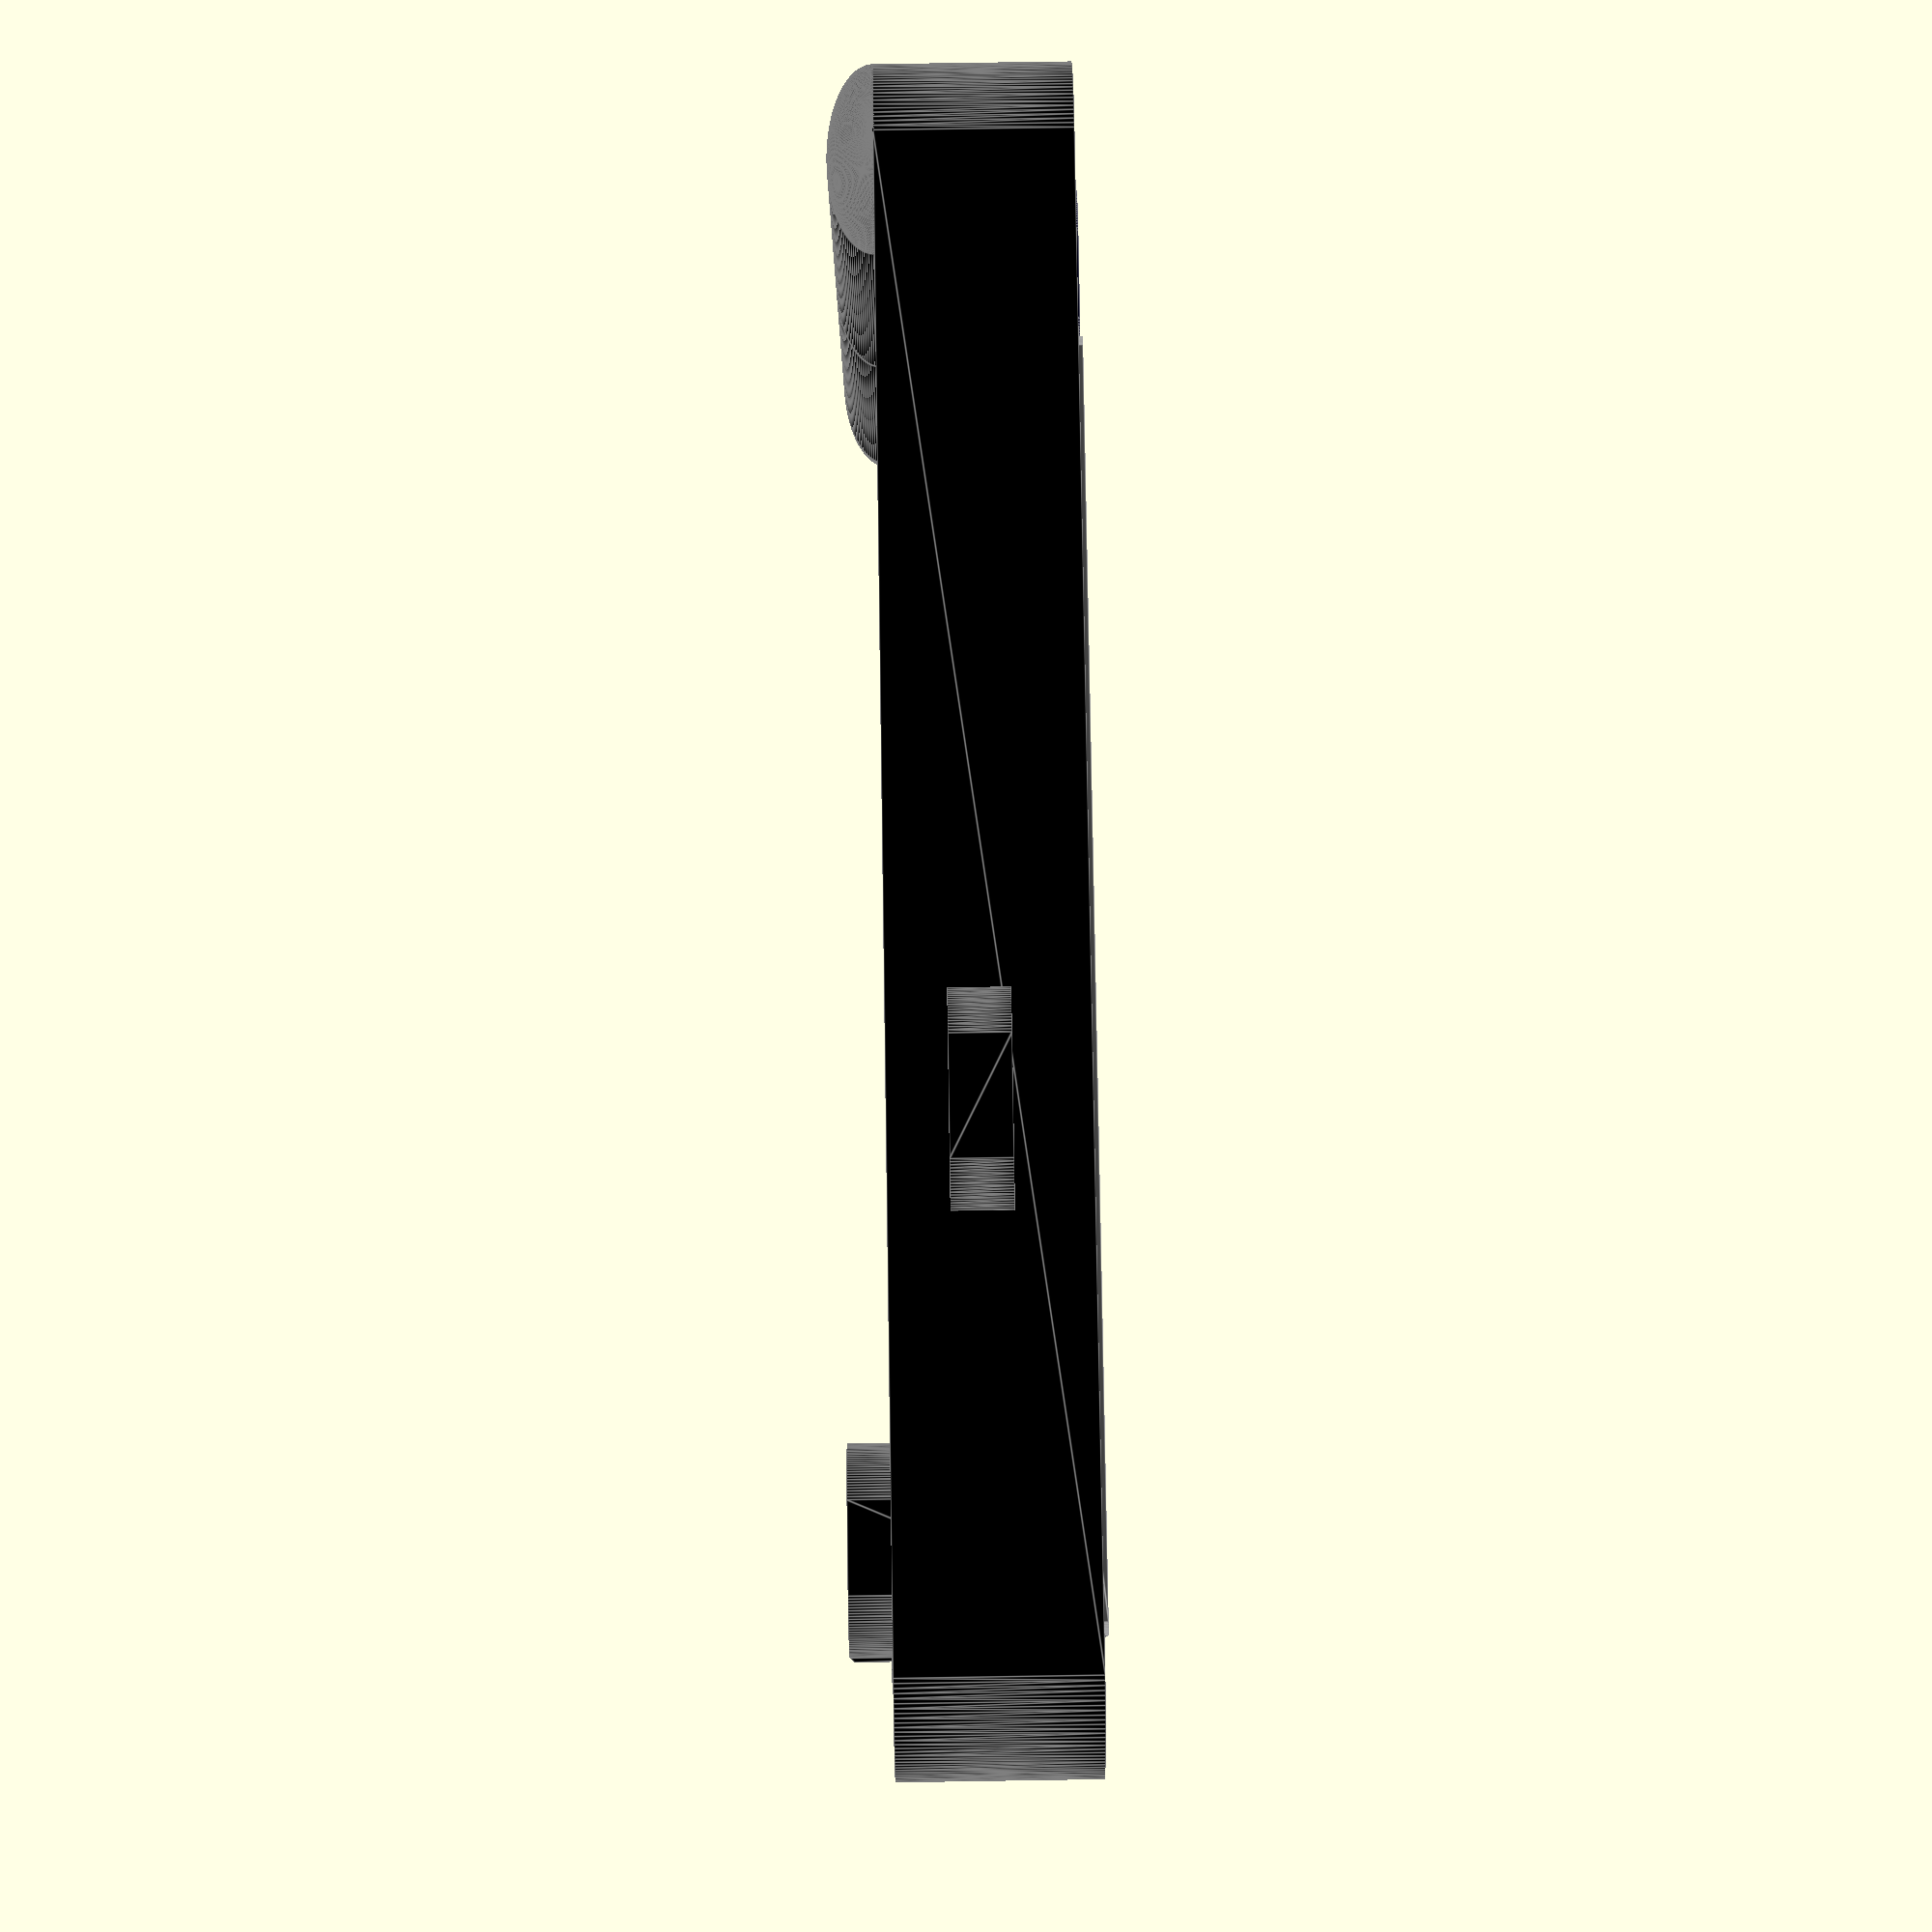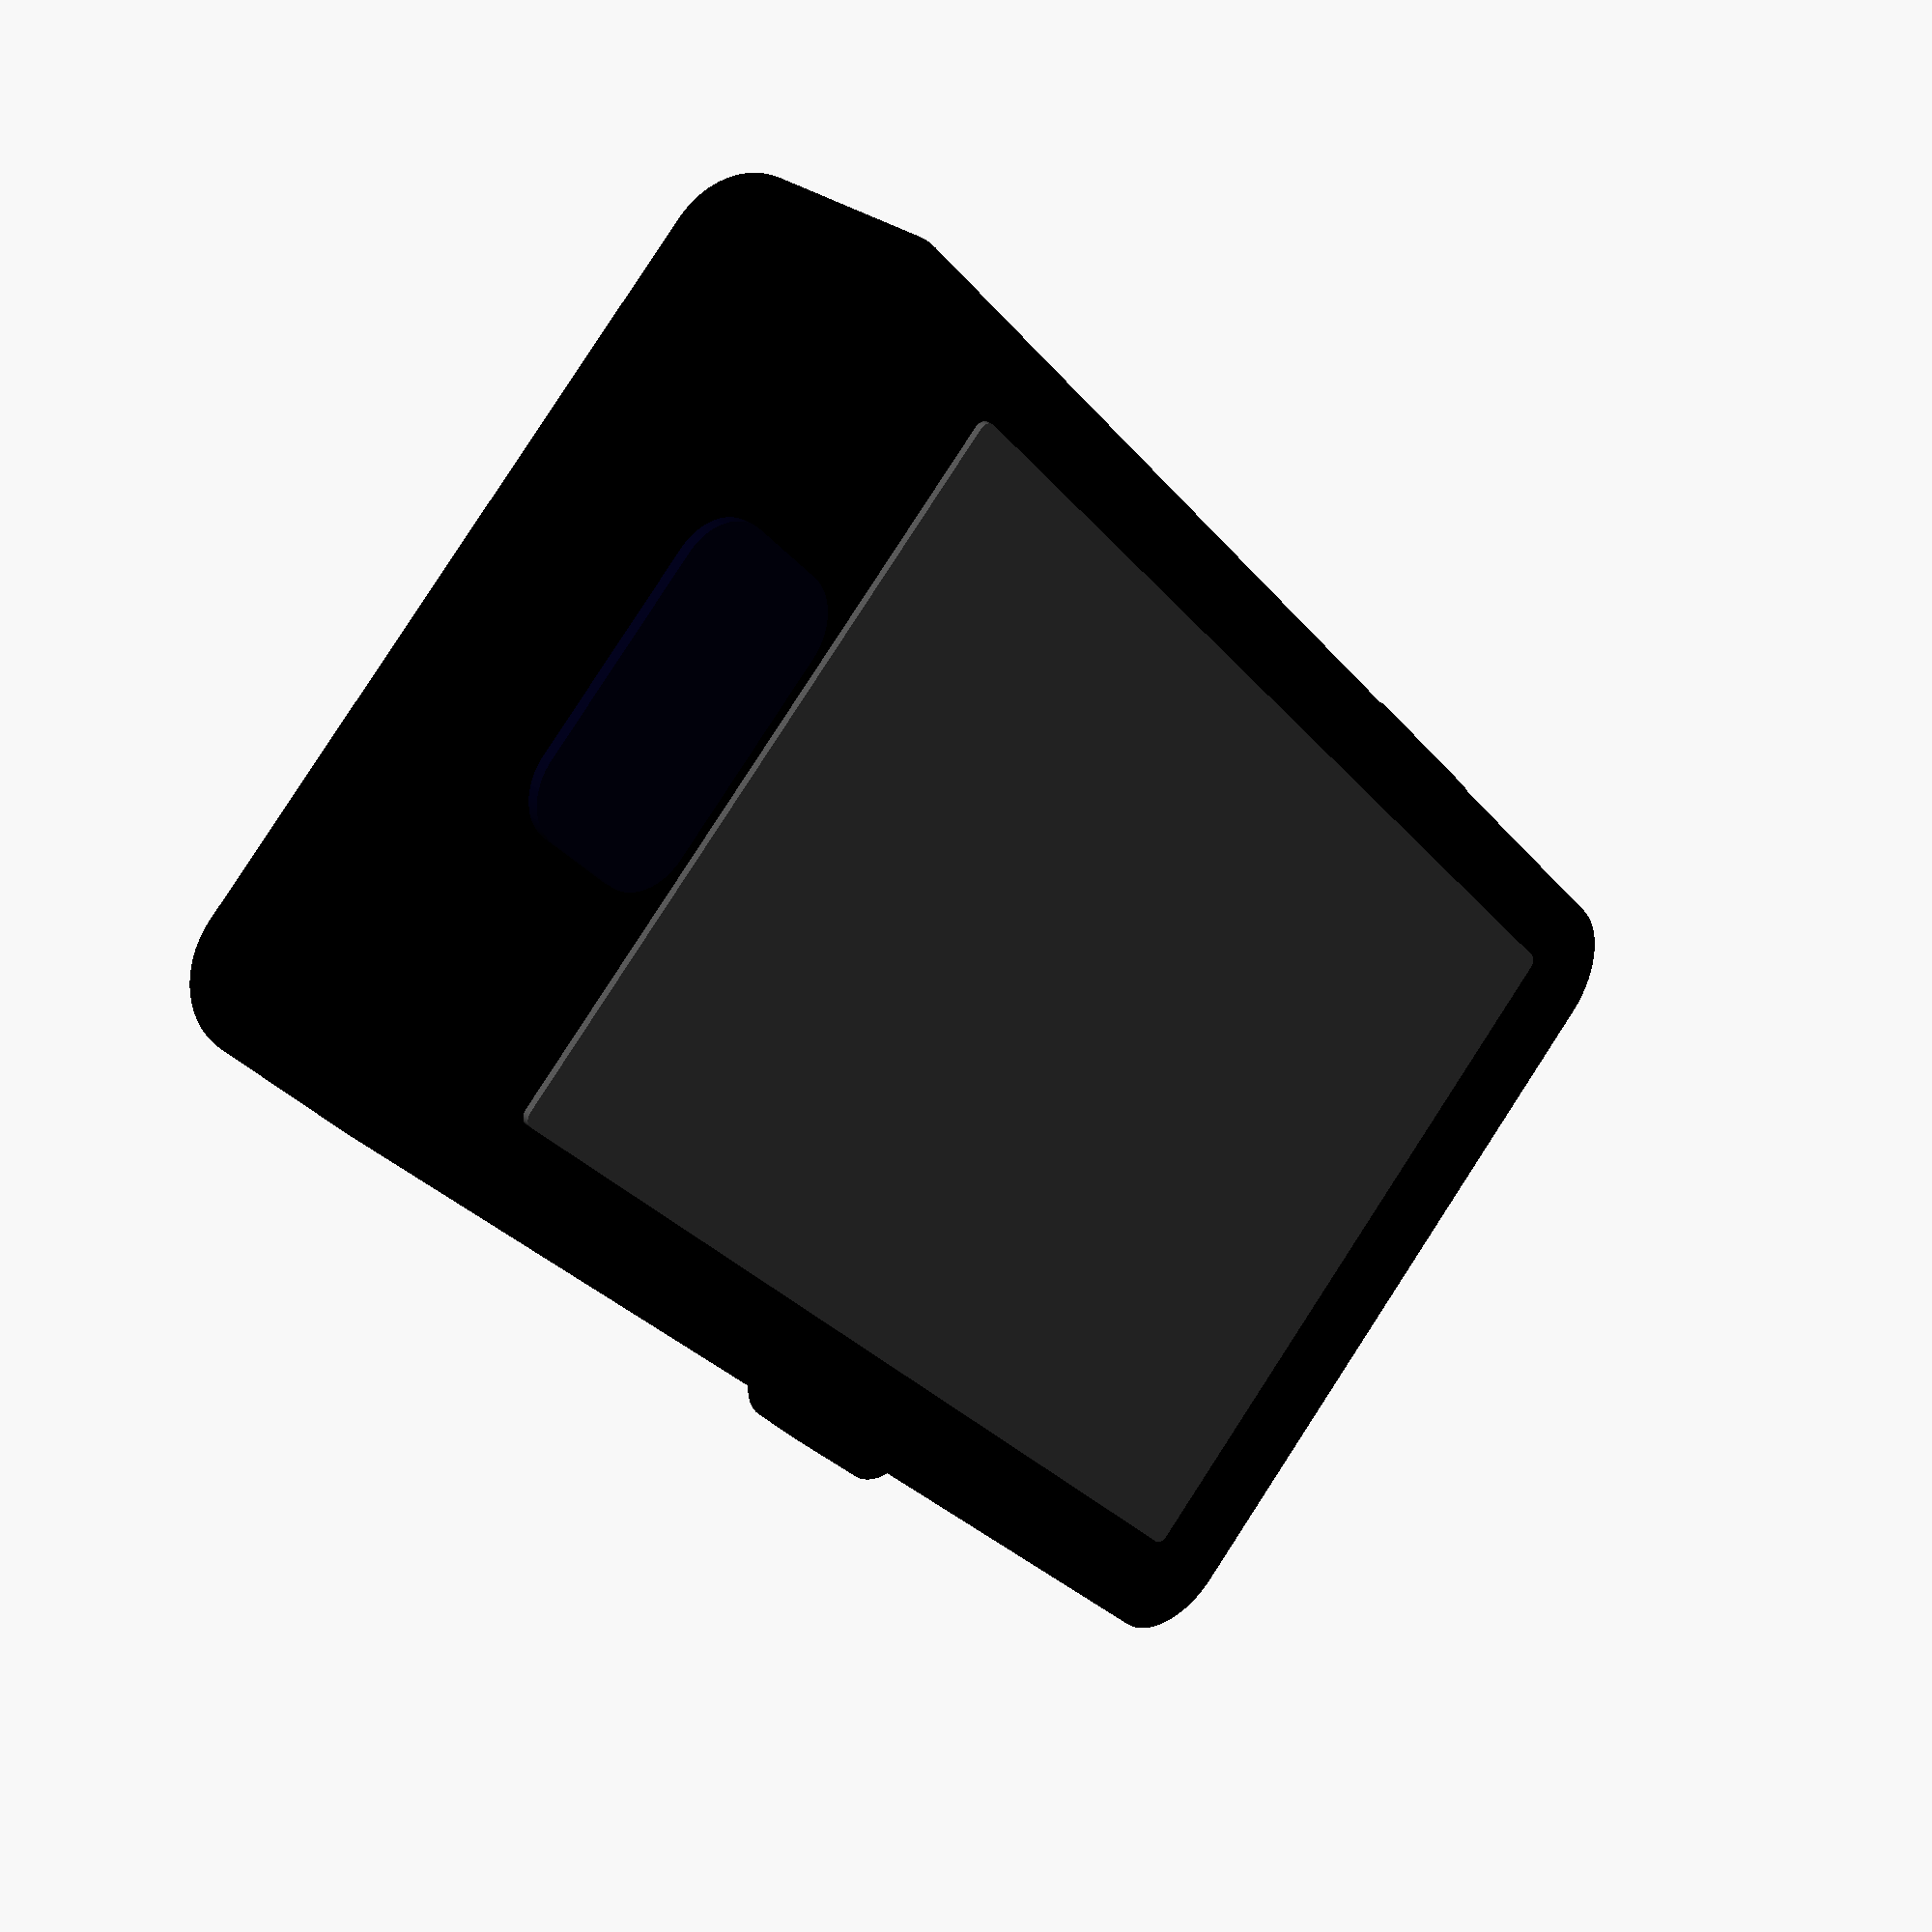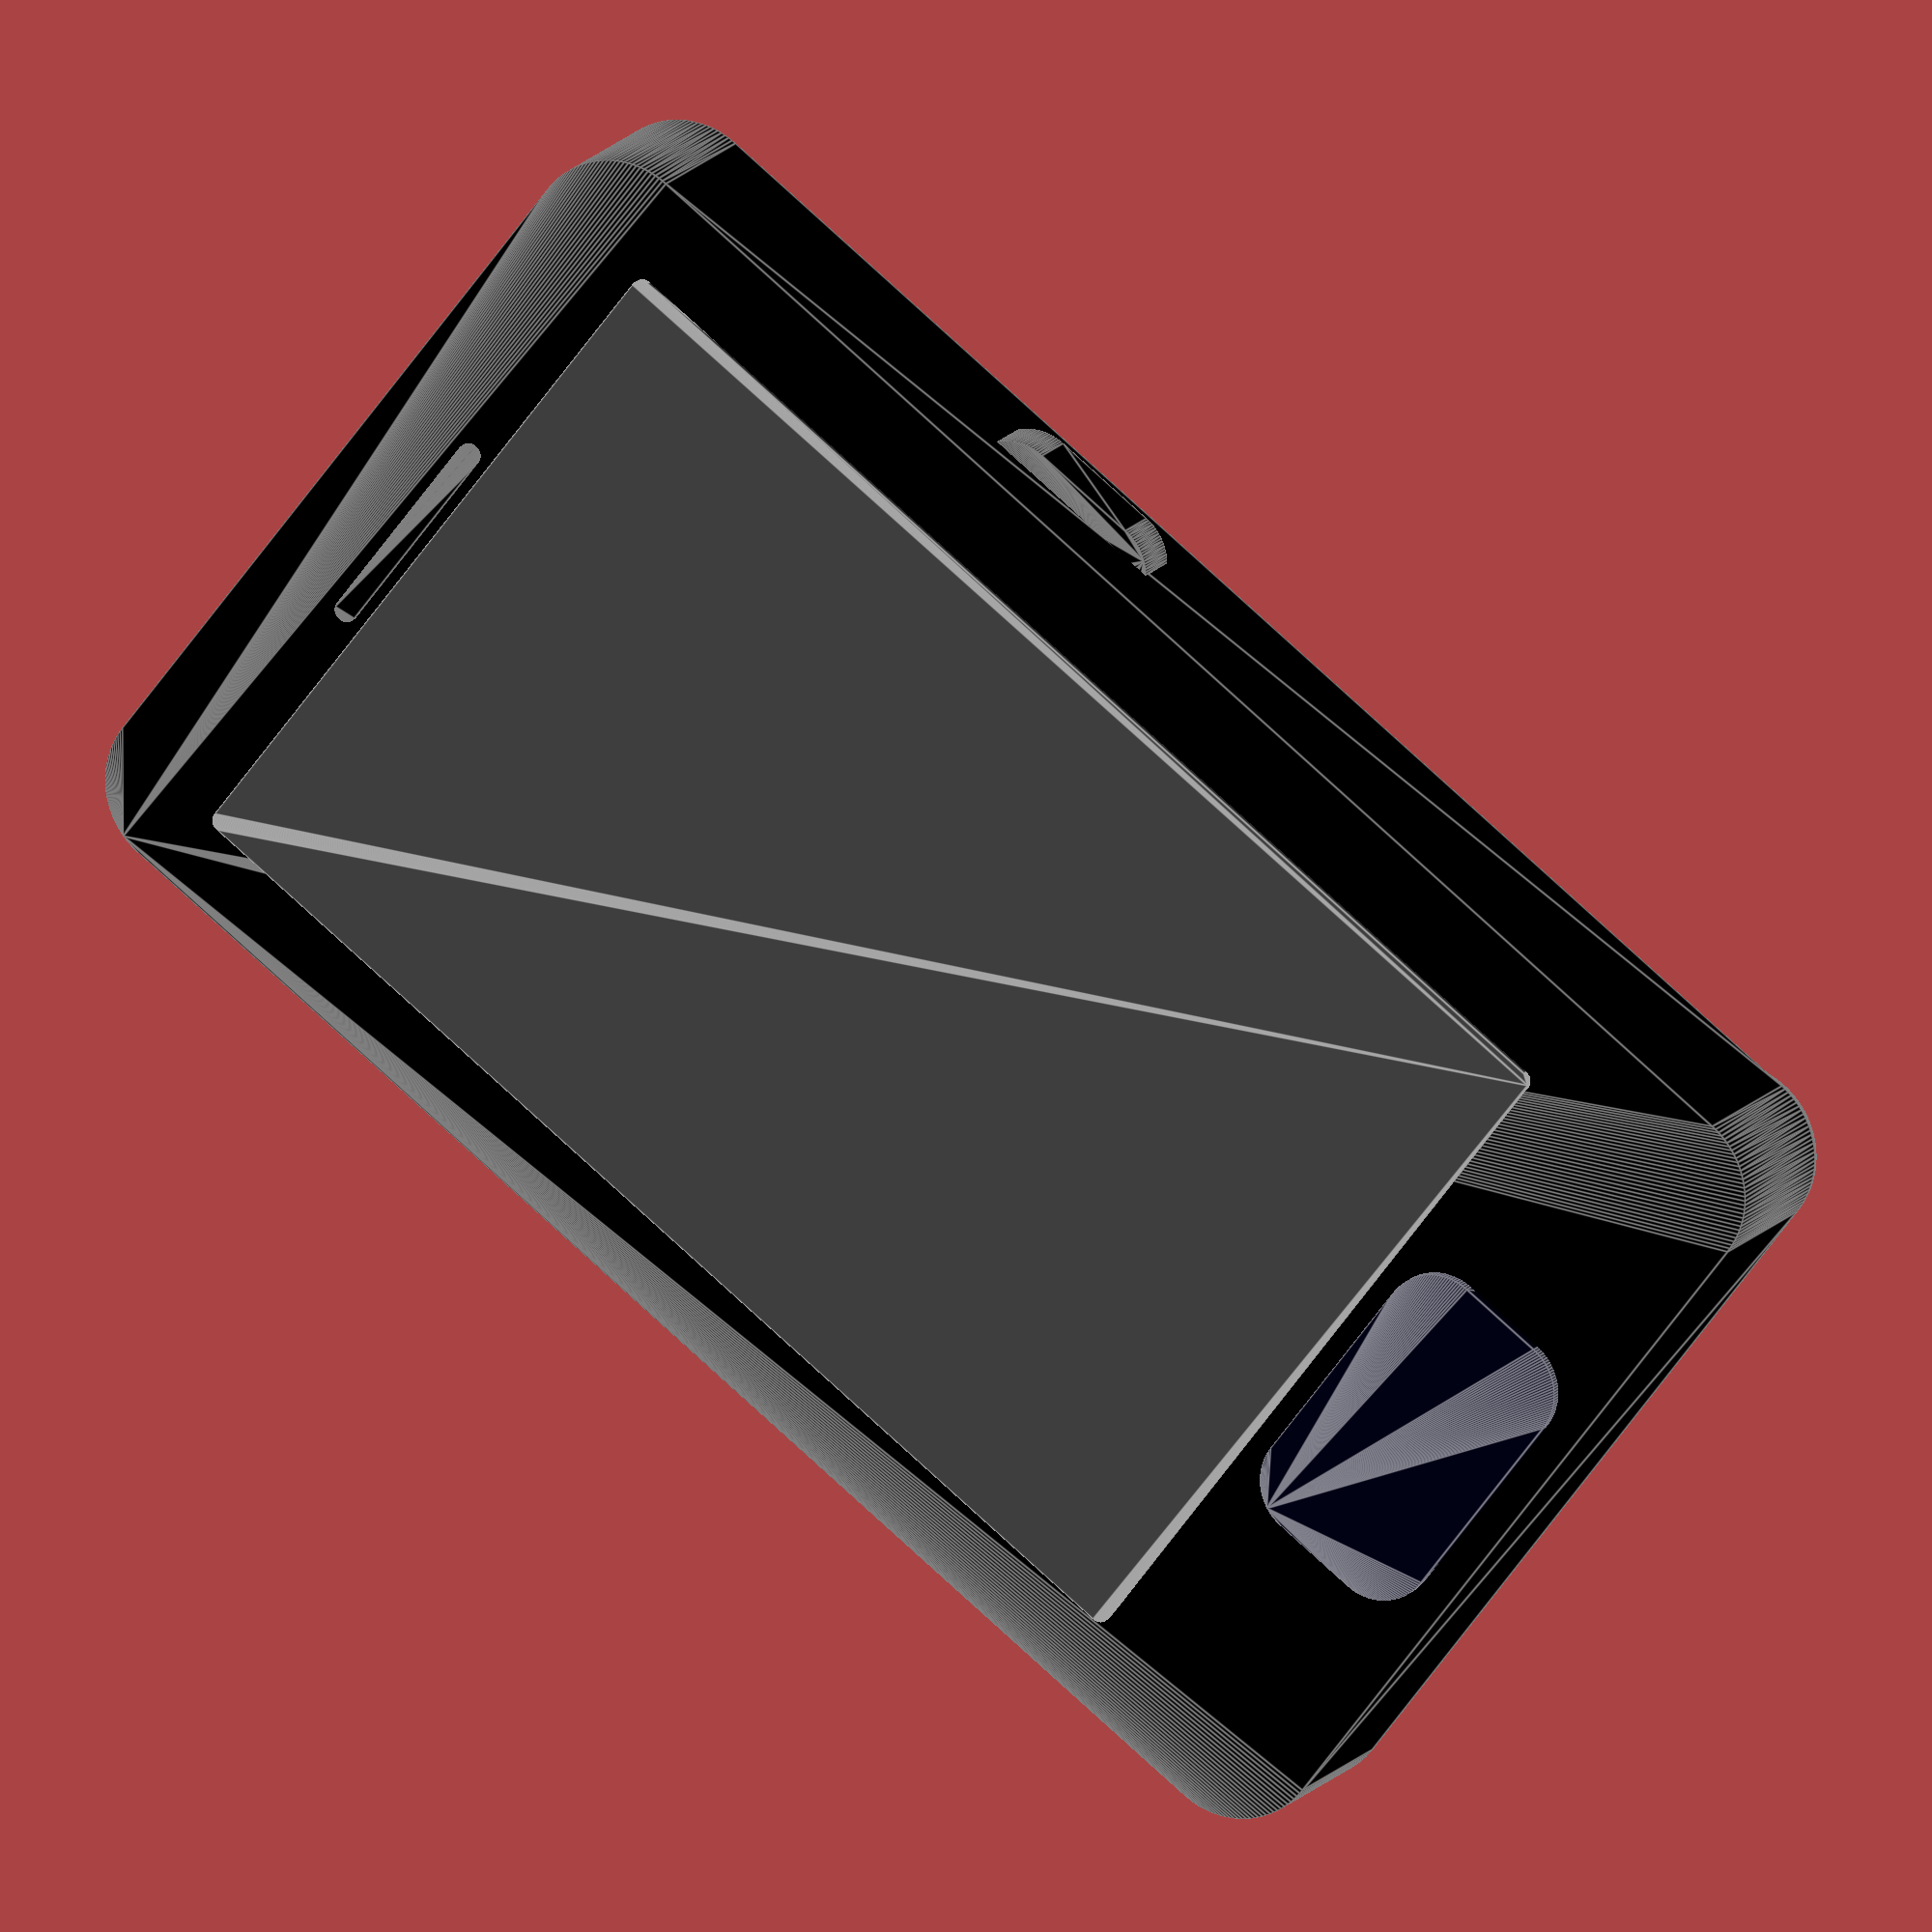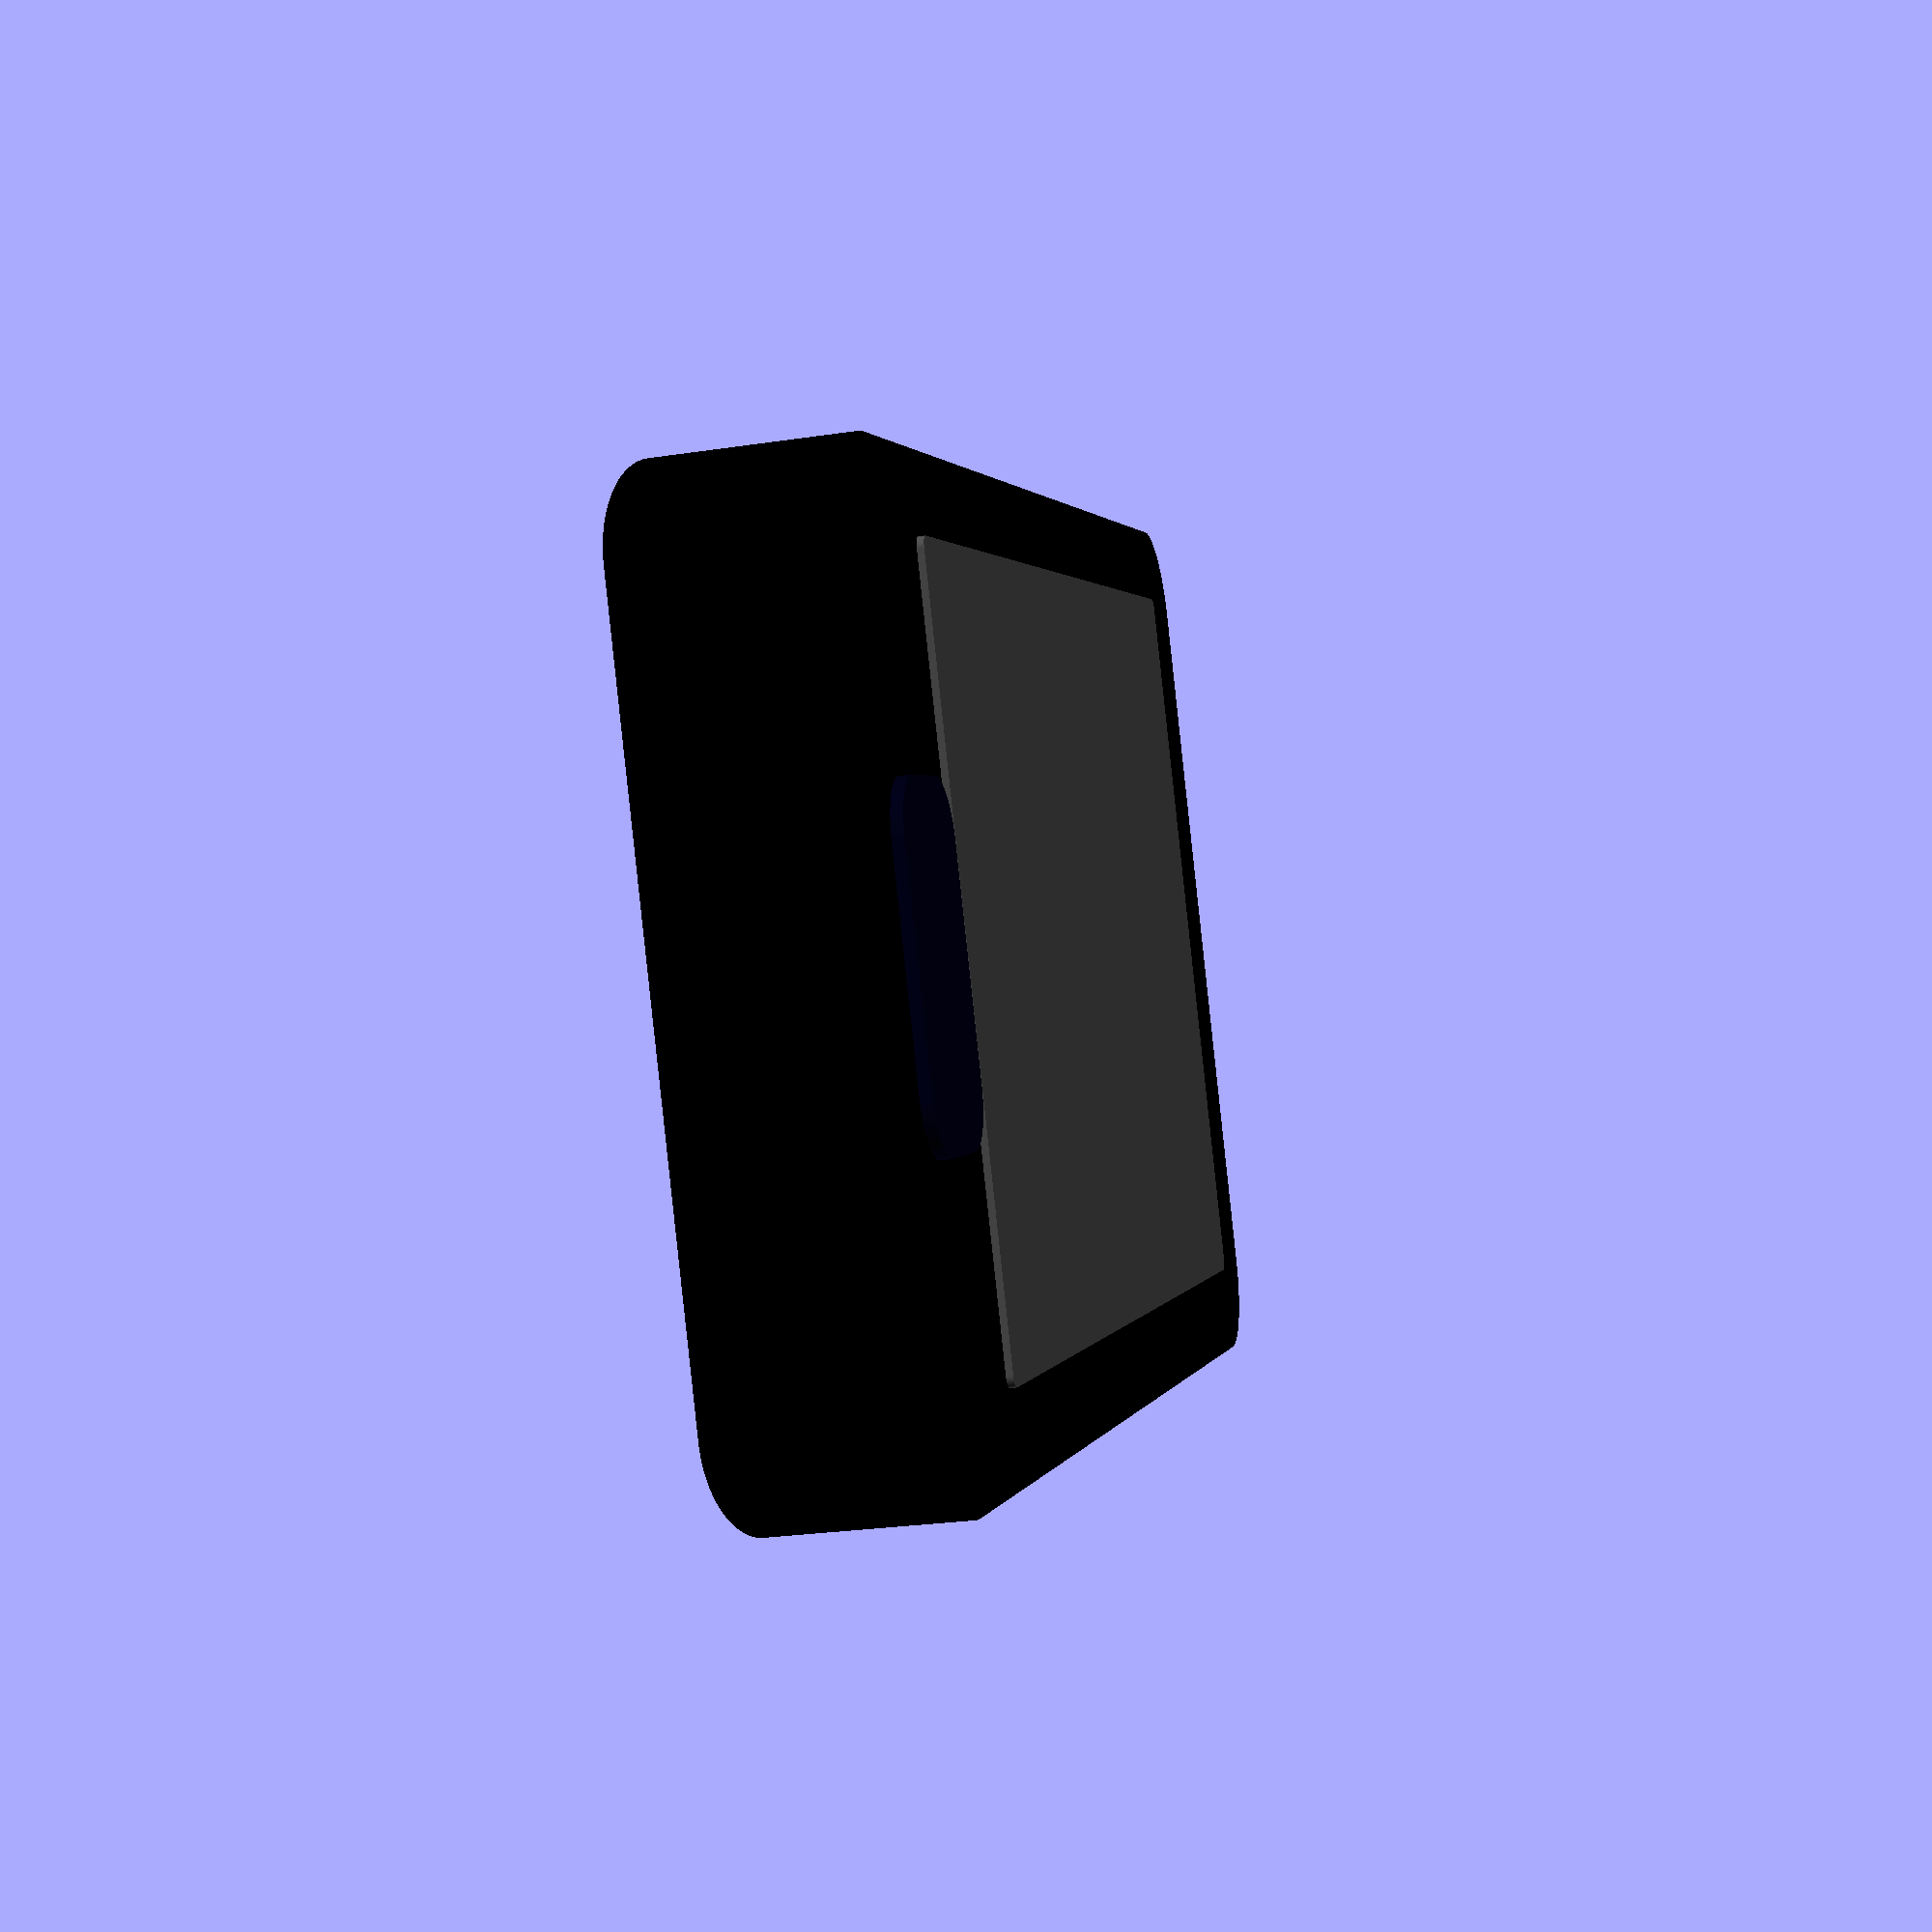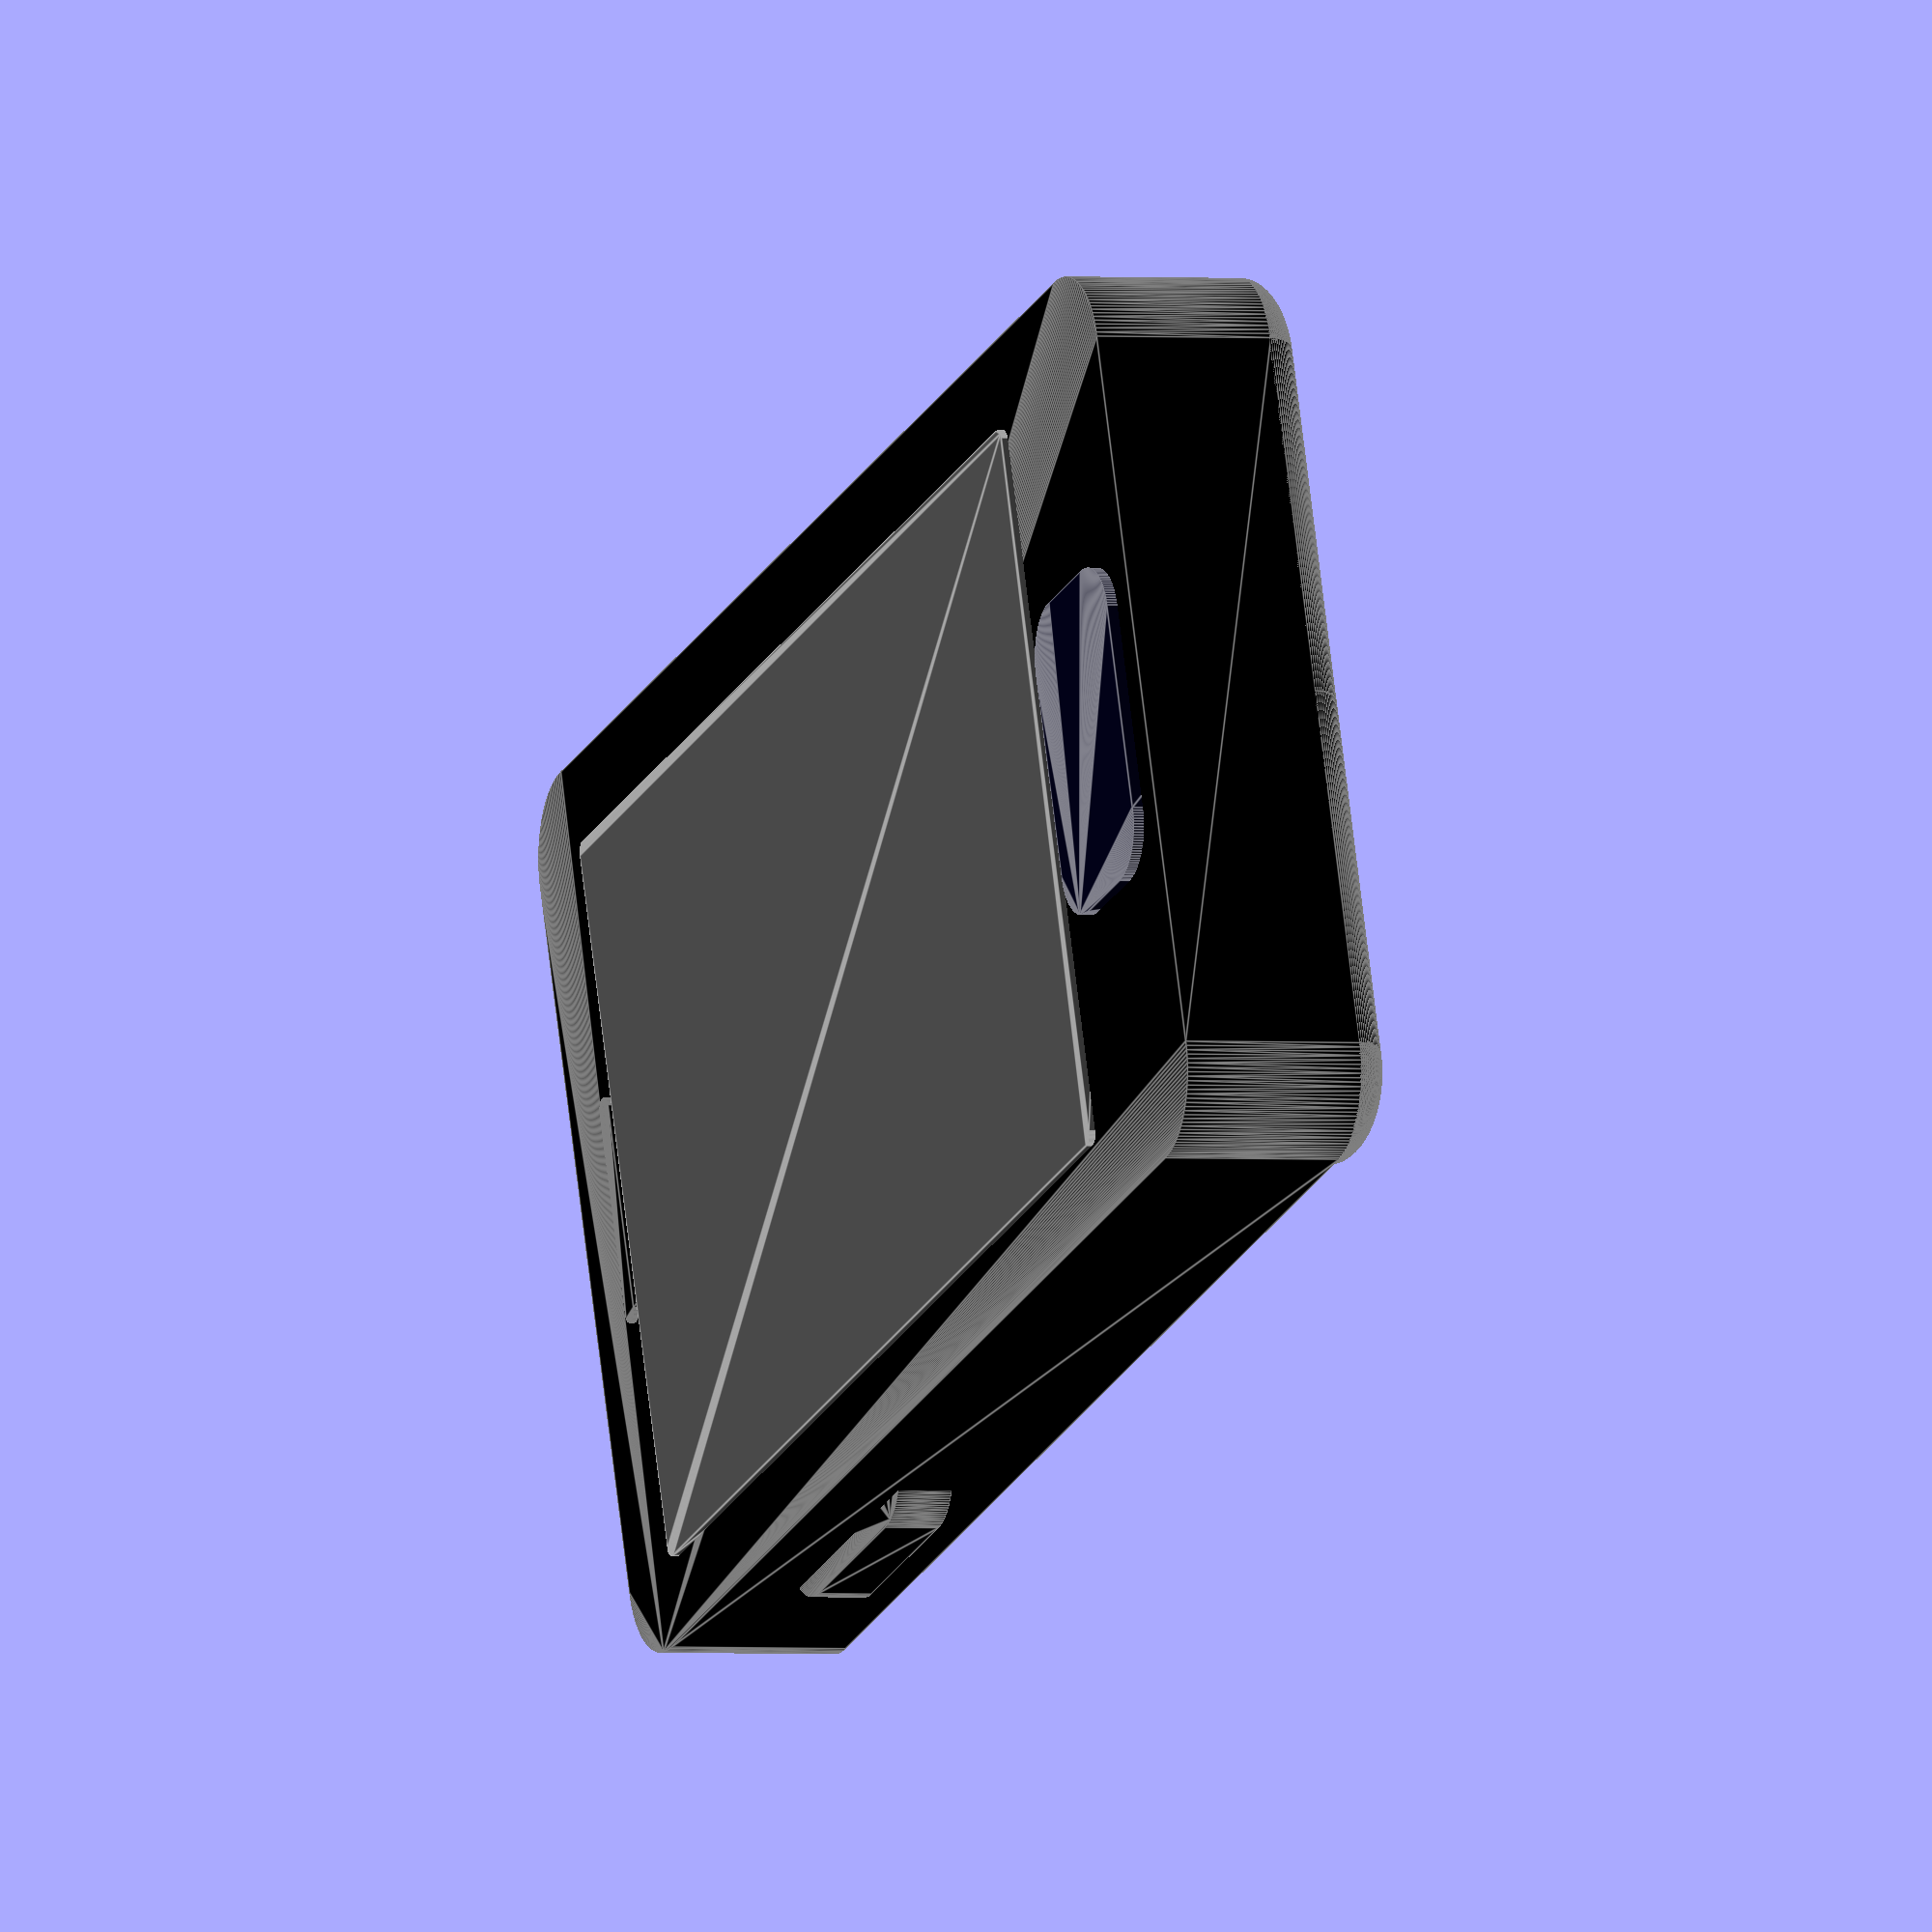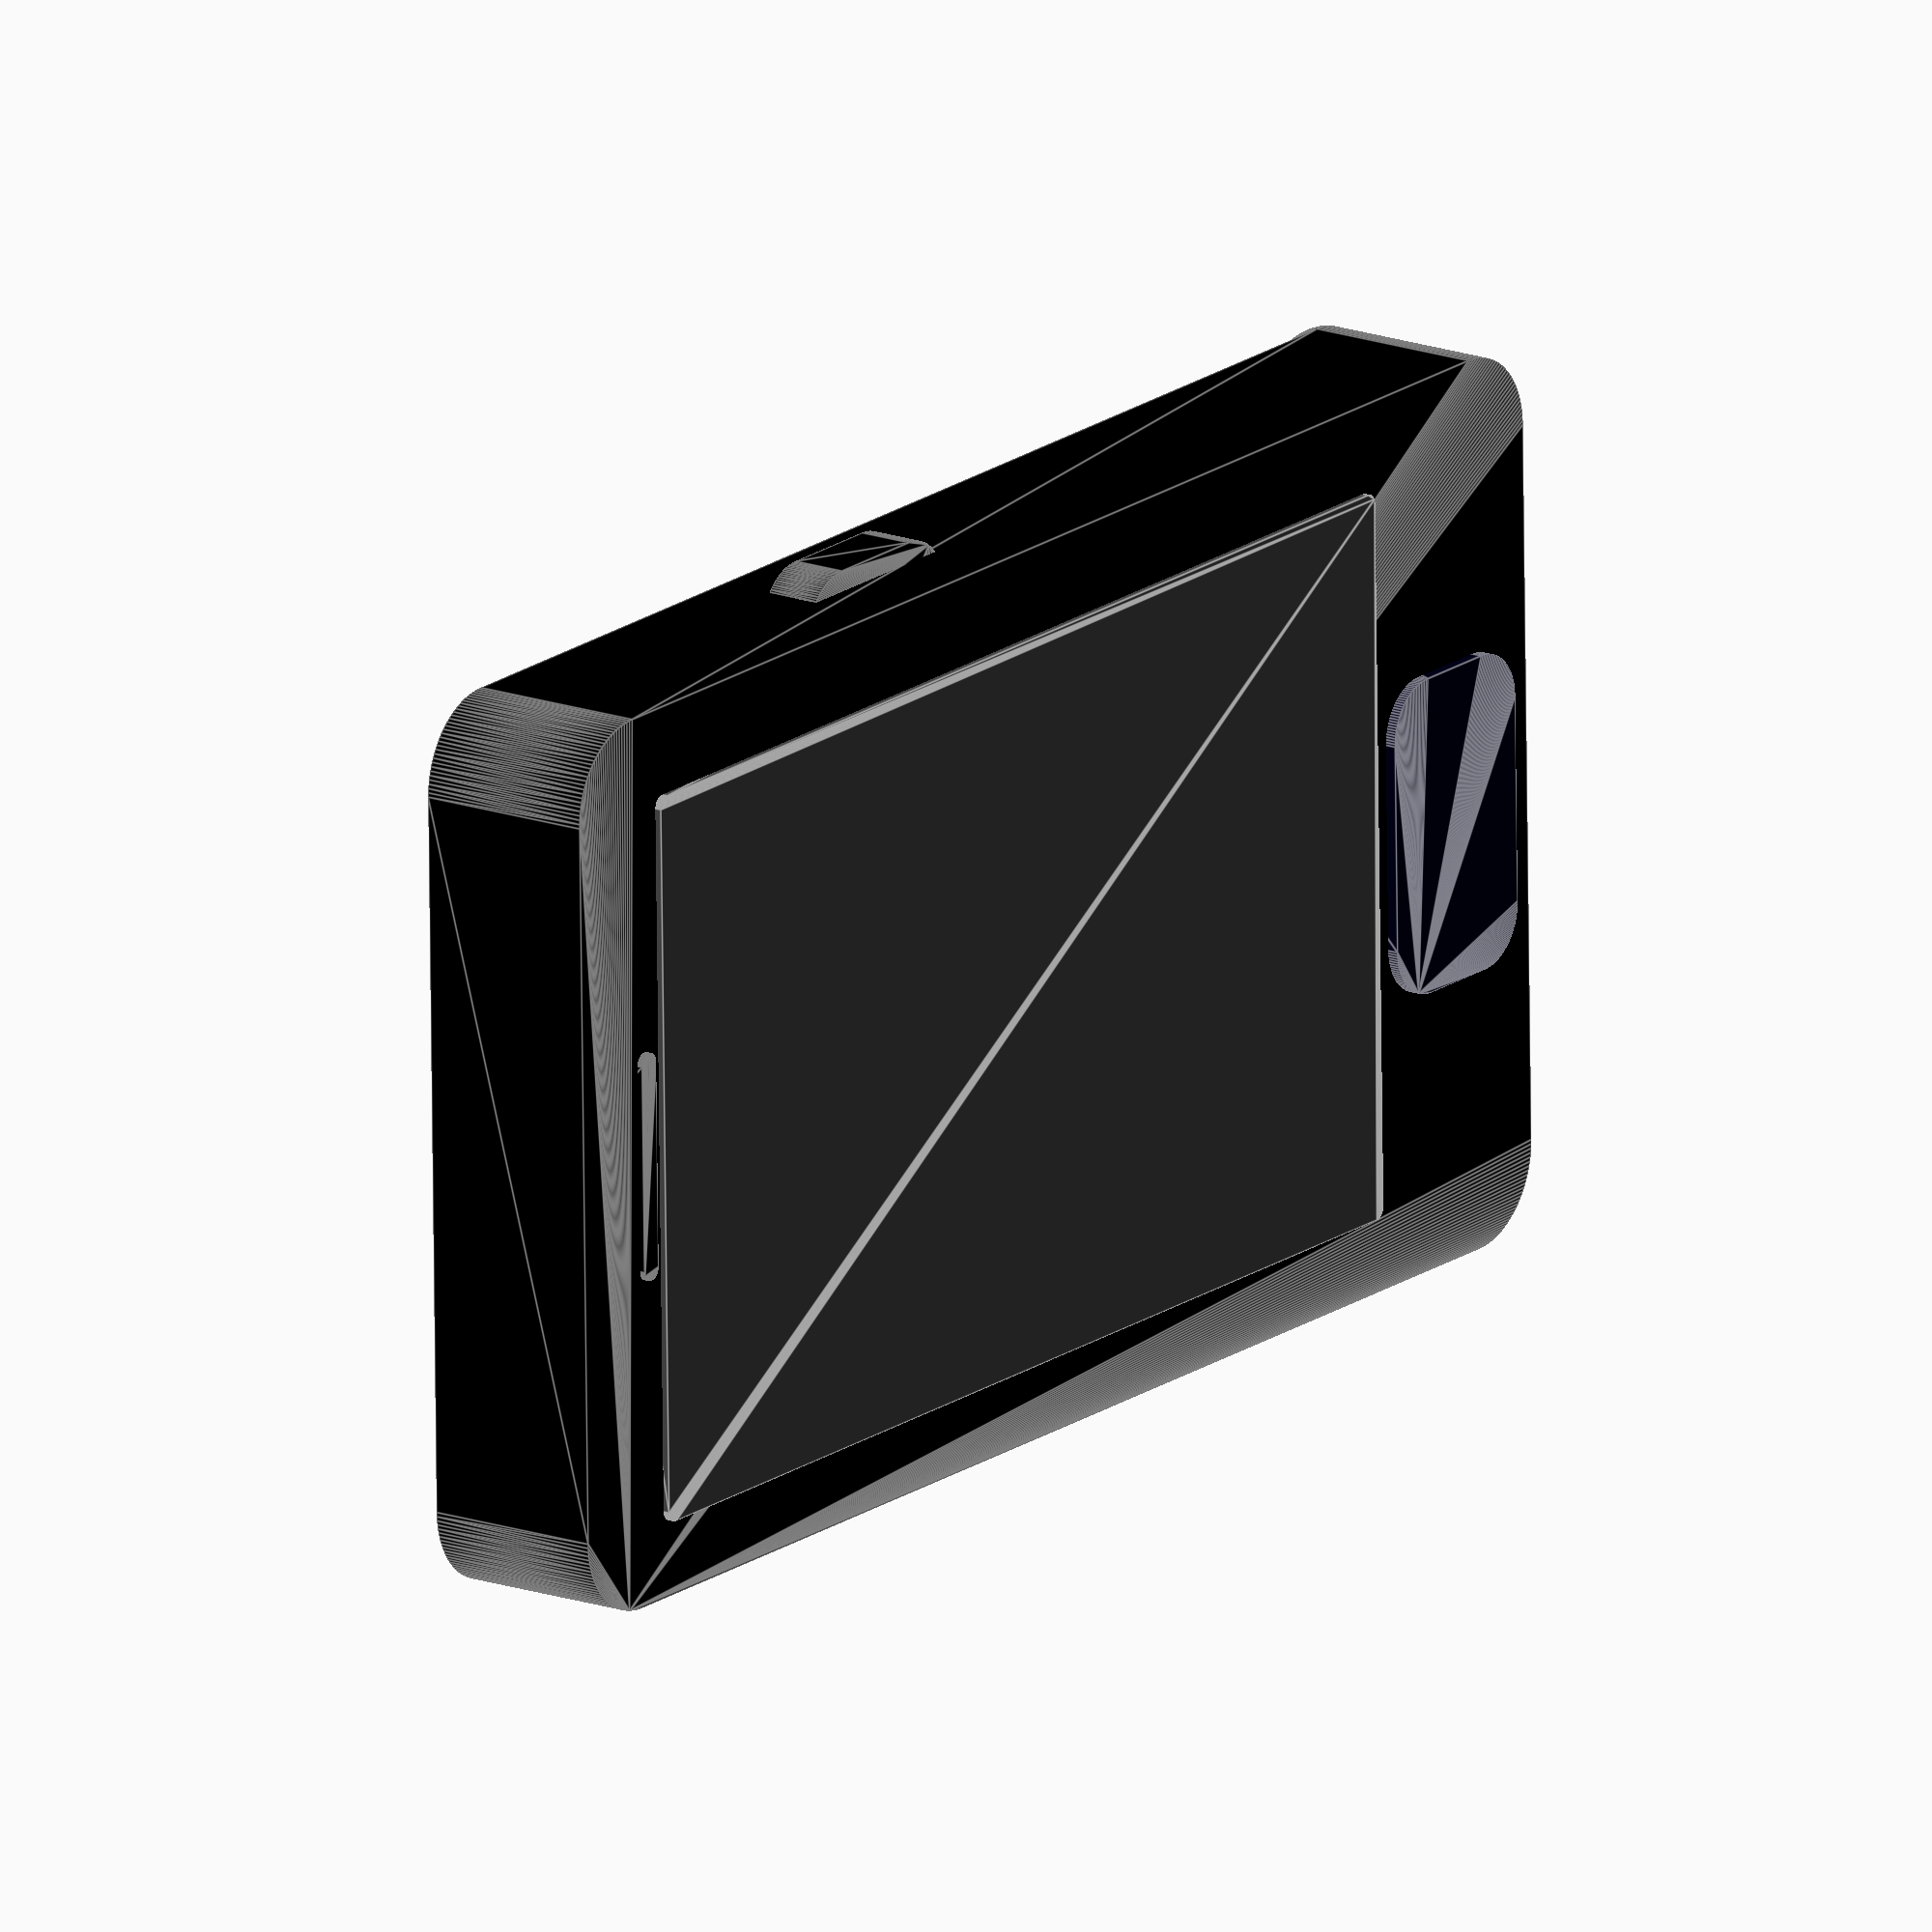
<openscad>
// S II.scad

{$fn=128;
//Экран
color([0.3, 0.3, 0.3])
{translate([0,16,6.1]) minkowski()
{
cube([65,105,3]);
cylinder(8);
}}

//Корпус
color([0, 0, 0])
{minkowski()
{
cube([66.1,125.3,8.5]);
cylinder(h=8,r=8);
}}

//Home
translate([23,0,0])
color([0.01, 0.01, 0.1])
{minkowski()
{cube([19,8,17]);
cylinder(h=0.5,r=5);
}}


//Камера
translate([23,110,-4])
color([0, 0, 0])
{minkowski()
{cube([19,8,18]);
cylinder(h=0.5,r=5);
}}

//Кнопка блокировки
translate([52,75,5])
color([0, 0, 0])
{minkowski()
{cube([19,10,5]);
cylinder(h=0.1,r=5);
}}

//Кнопка громкости
translate([-5,89,5])
color([0, 0, 0])
{minkowski()
{cube([19,17,5]);
cylinder(h=0.1,r=5);
}}

//Динамик
translate([23,124,-0.5])
color([0, 0, 0])
{minkowski()
{cube([19,0.1,17]);
cylinder(h=0.5,r=1);
}}

//Нижний выступ
{scale([1,1,.5])
rotate([0,90,0])
color([0, 0, 0])
{minkowski() 
cylinder(33,8,8);
sphere(8);
}}
 {
translate([66.1,0,0])
scale([1,1,.5]) 
rotate([0,270,0])
color([0, 0, 0])
{minkowski() 
cylinder(33.1,8,8);
sphere(8);
}} 
}
</openscad>
<views>
elev=288.4 azim=260.9 roll=269.1 proj=p view=edges
elev=149.3 azim=317.5 roll=222.4 proj=p view=solid
elev=166.5 azim=127.6 roll=158.1 proj=o view=edges
elev=206.6 azim=242.5 roll=256.6 proj=p view=solid
elev=181.3 azim=71.1 roll=111.5 proj=o view=edges
elev=163.2 azim=88.9 roll=234.0 proj=o view=edges
</views>
